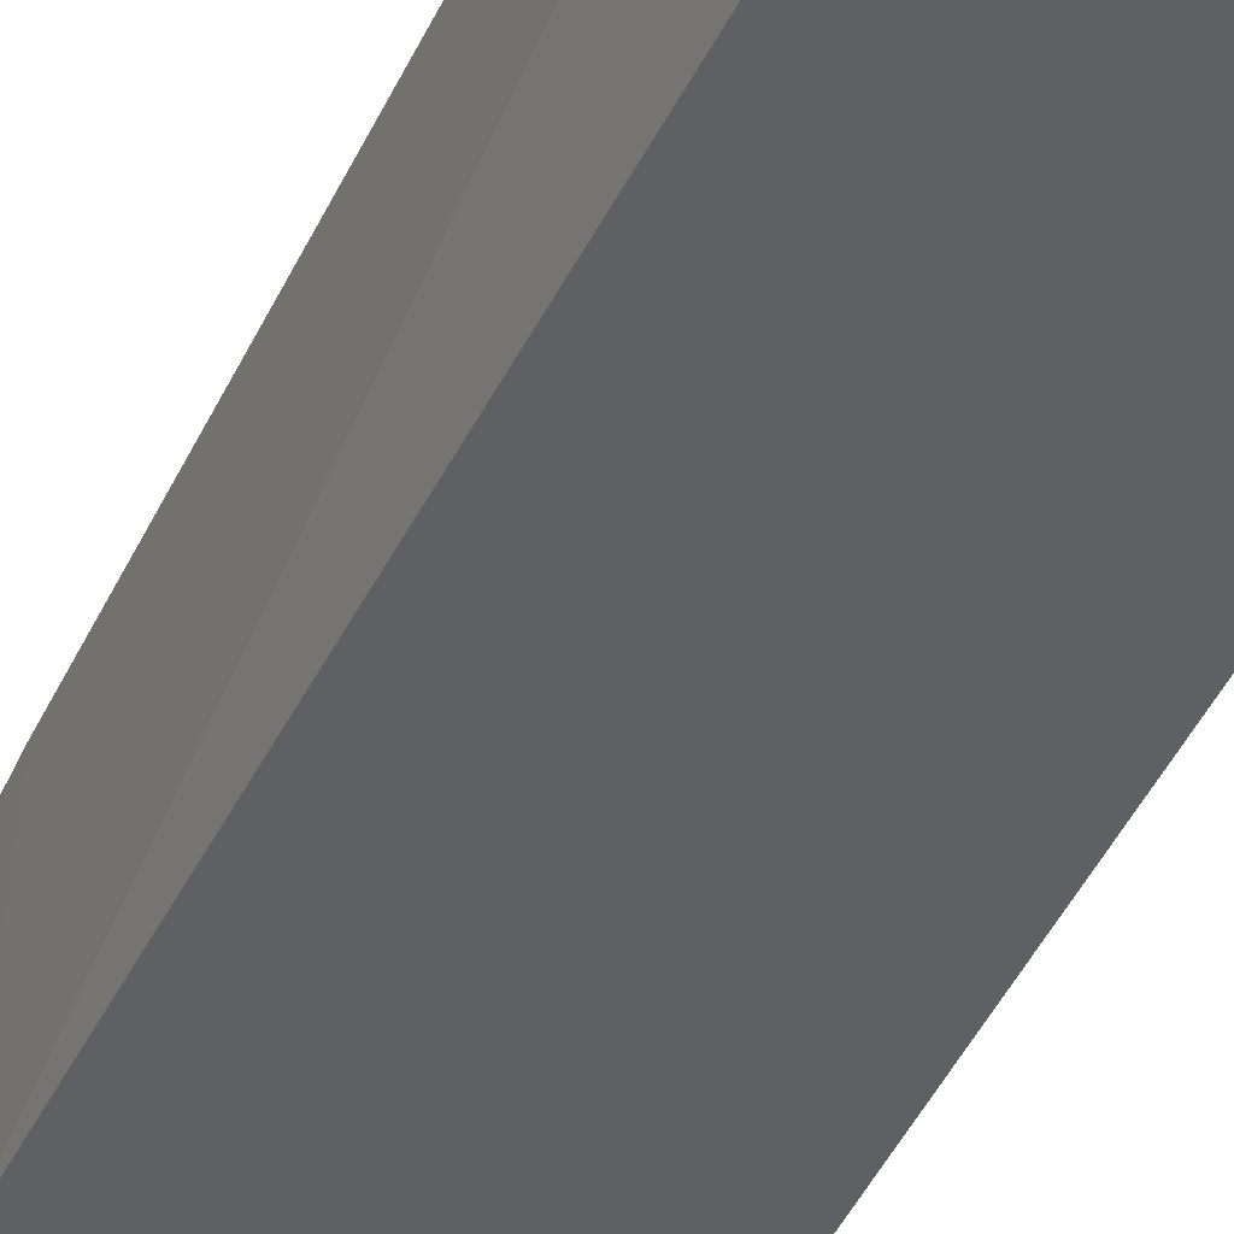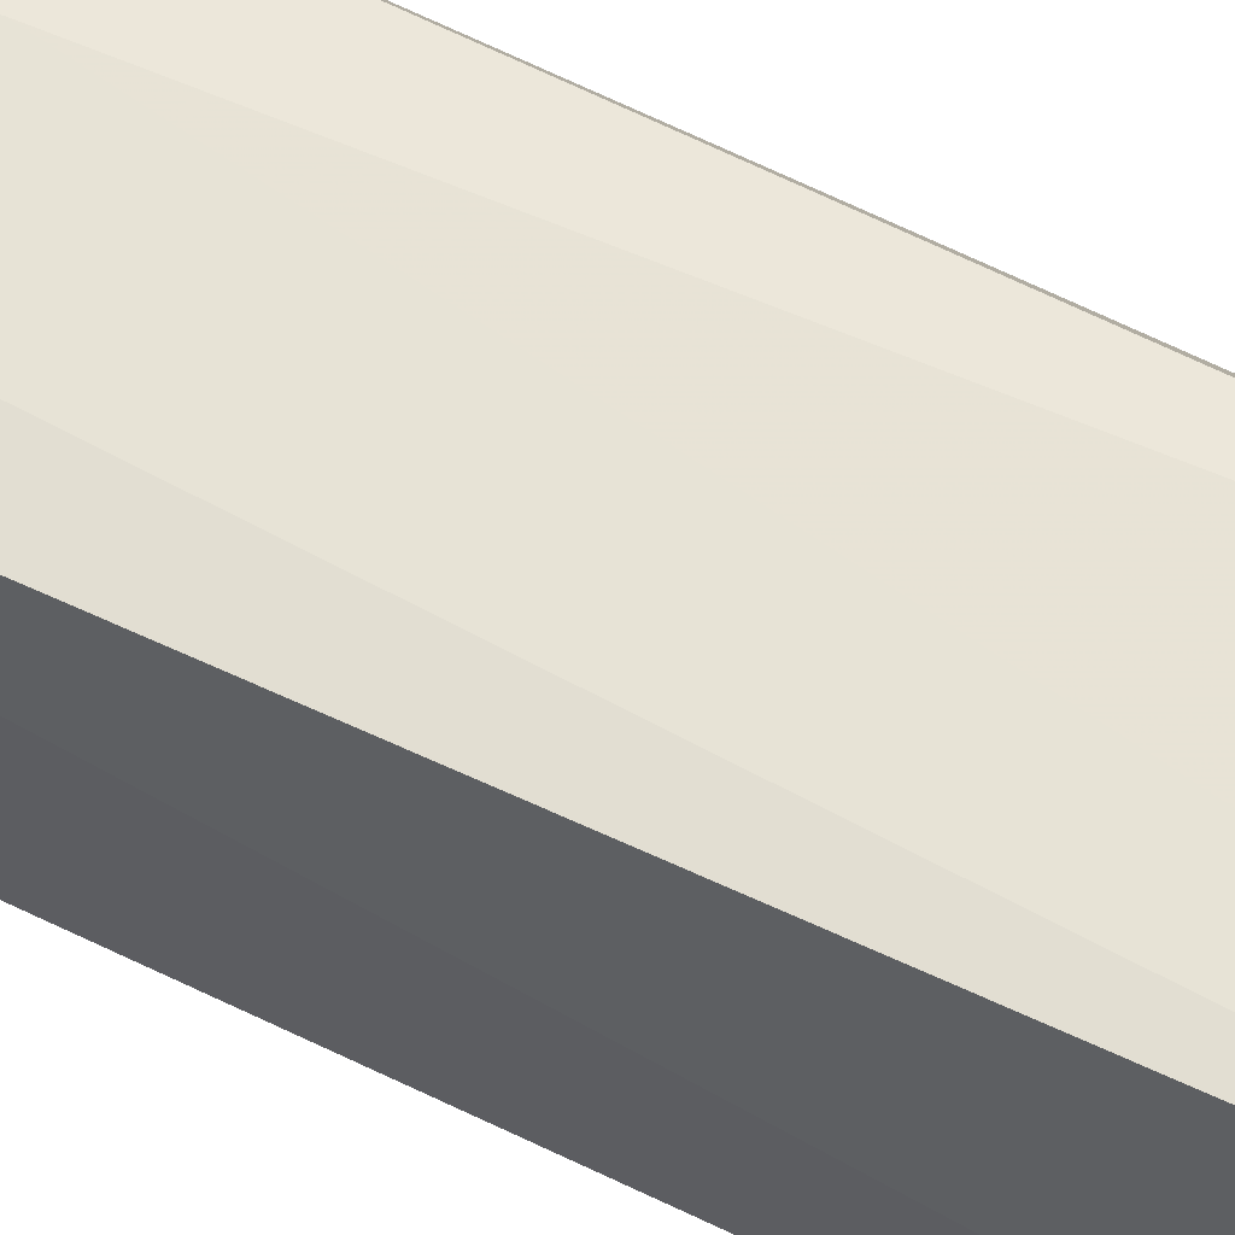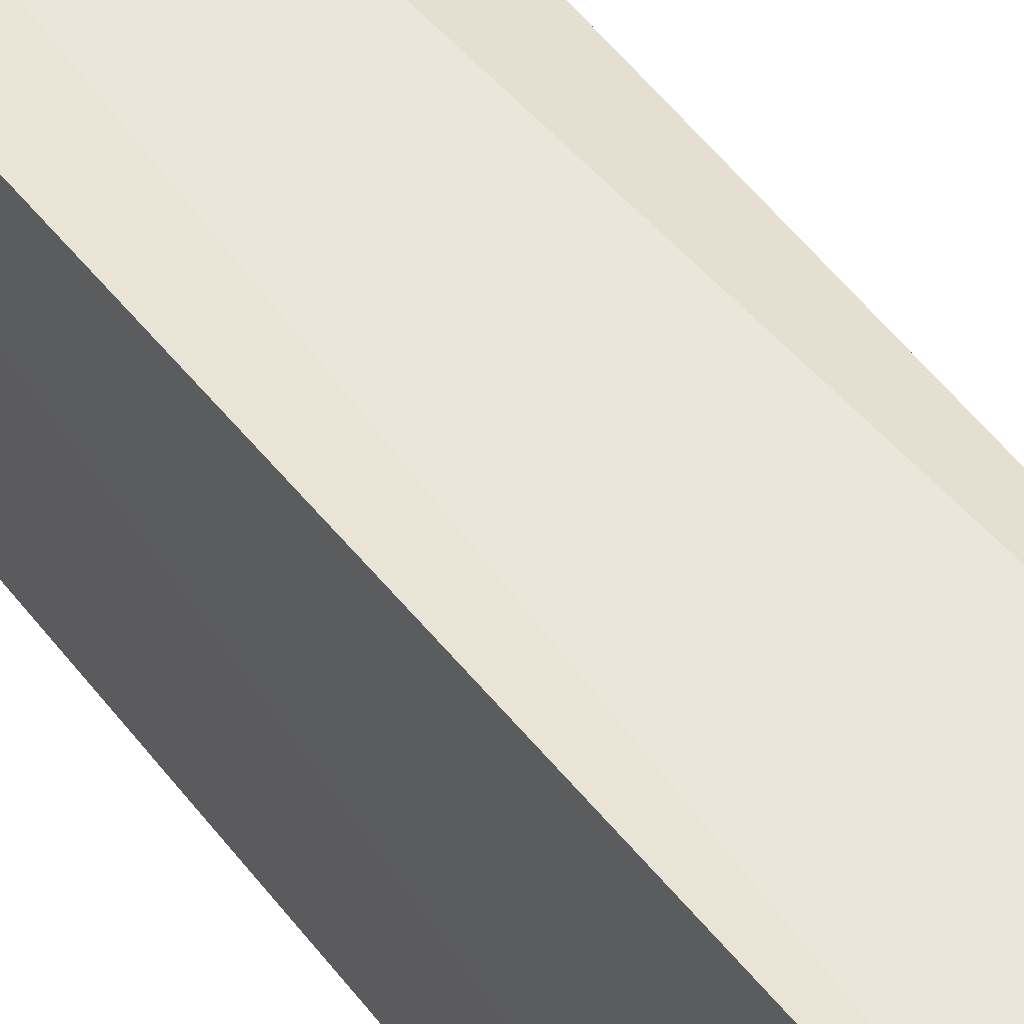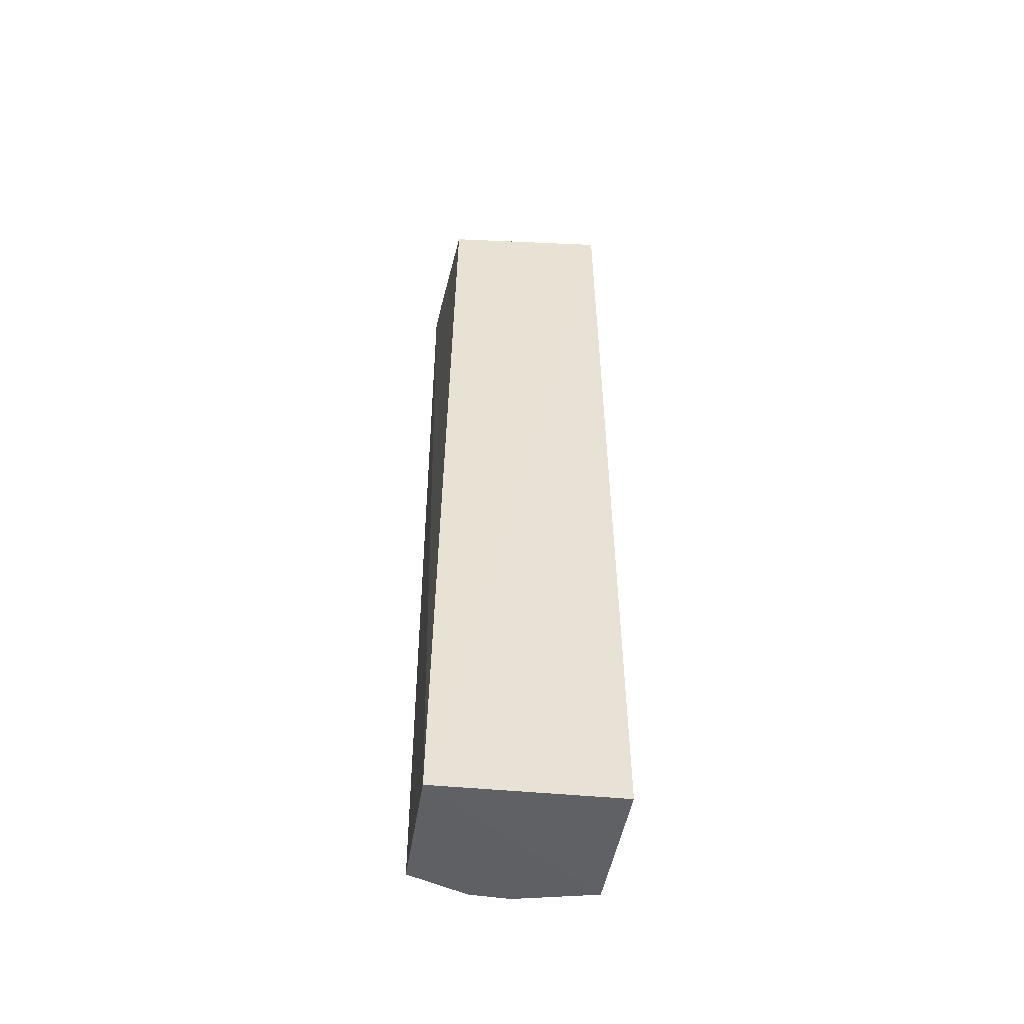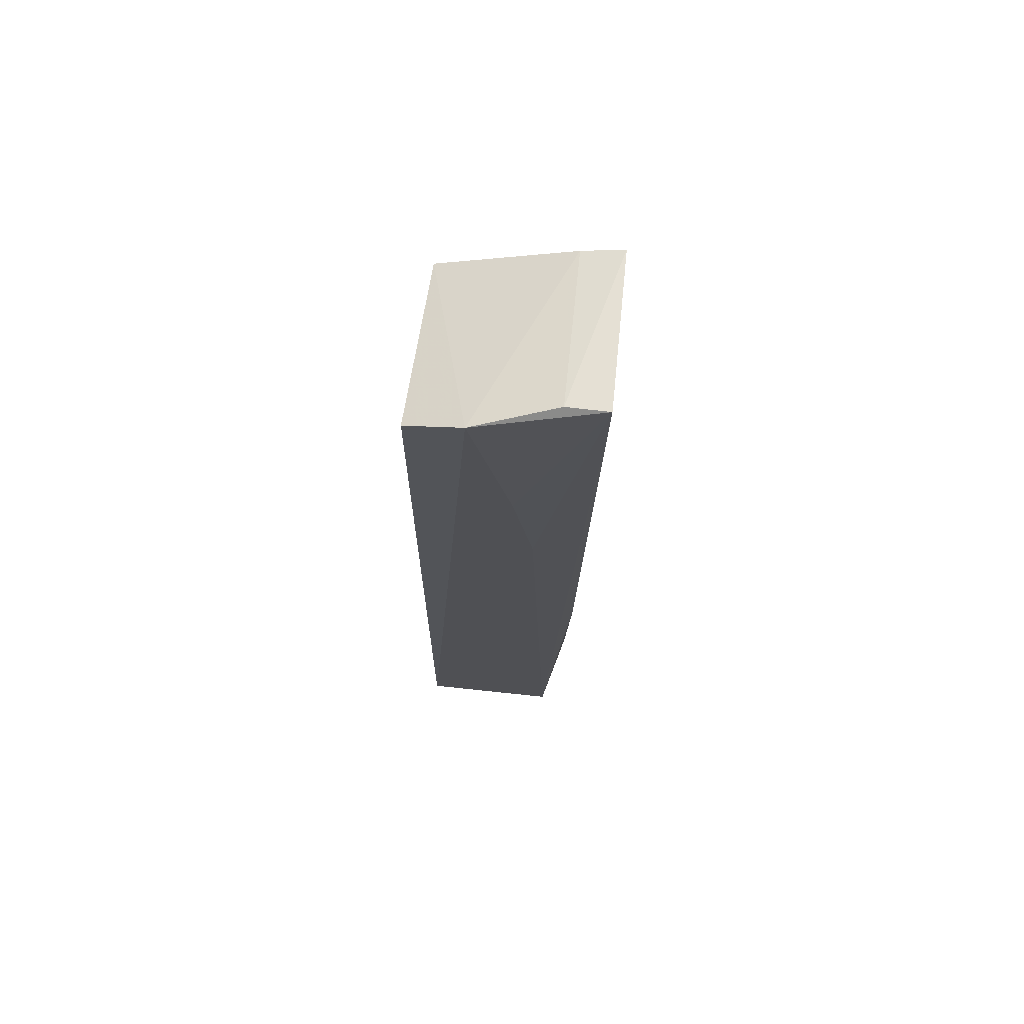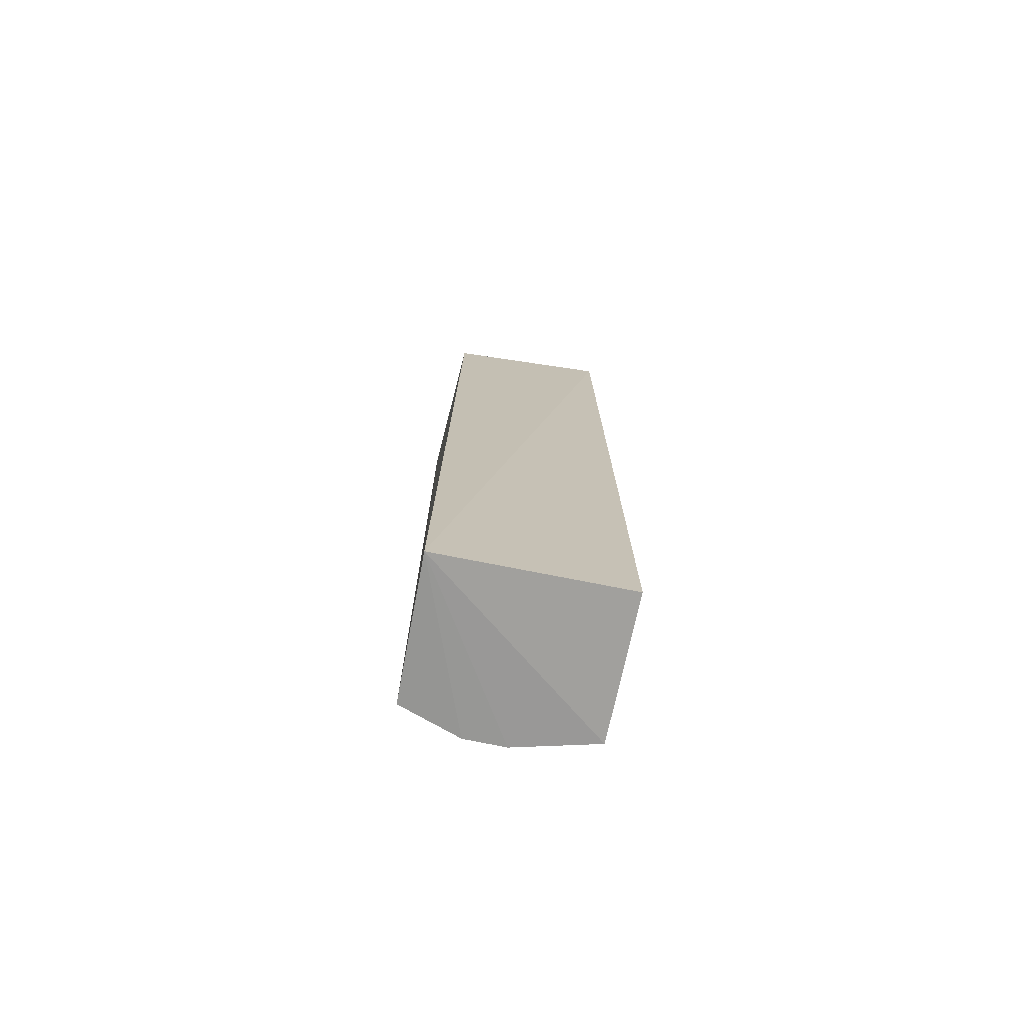
<metadata>
{"format":"obj","ext":"obj","renderer":"f3d","projection":"perspective","resolution":1024,"background":"white","views":[{"elev":-43.1,"azim":155.4,"up":"+Z"},{"elev":62.9,"azim":-64.7,"up":"+Z"},{"elev":47.0,"azim":-35.3,"up":"+Z"},{"elev":-49.4,"azim":-99.5,"up":"+Y"},{"elev":70.6,"azim":6.8,"up":"+Y"},{"elev":-73.5,"azim":-101.7,"up":"+Y"}]}
</metadata>
<code>
v 0.1743 0.1761 0.05353
v 0.1215 -0.2112 -0.04027
v 0.1948 -0.2032 -0.03876
v 0.214 0.2715 -0.03739
v 0.1948 -0.2032 0.05353
v 0.1253 0.2571 0.05127
v 0.1277 0.245 -0.03408
v 0.1227 -0.2052 0.0539
v 0.2153 0.2787 0.04327
v 0.2051 -0.2032 -0.007988
v 0.211 -0.05058 -0.03447
v 0.2085 -0.04516 0.03793
v 0.1538 0.2684 0.05353
v 0.2051 -0.2032 0.01251
v 0.1846 0.1146 0.05353
v 0.1948 0.2787 0.04327
v 0.1936 0.2674 -0.03659
f 16 4 17
f 3 2 4
f 2 6 7
f 2 5 8
f 6 2 8
f 2 3 10
f 3 4 11
f 4 9 11
f 10 3 11
f 9 5 12
f 11 9 12
f 7 6 13
f 8 1 13
f 6 8 13
f 1 9 13
f 5 2 14
f 2 10 14
f 10 11 14
f 12 5 14
f 11 12 14
f 1 8 15
f 8 5 15
f 9 1 15
f 5 9 15
f 9 4 16
f 13 9 16
f 13 16 17
f 4 2 17
f 2 7 17
f 7 13 17

</code>
